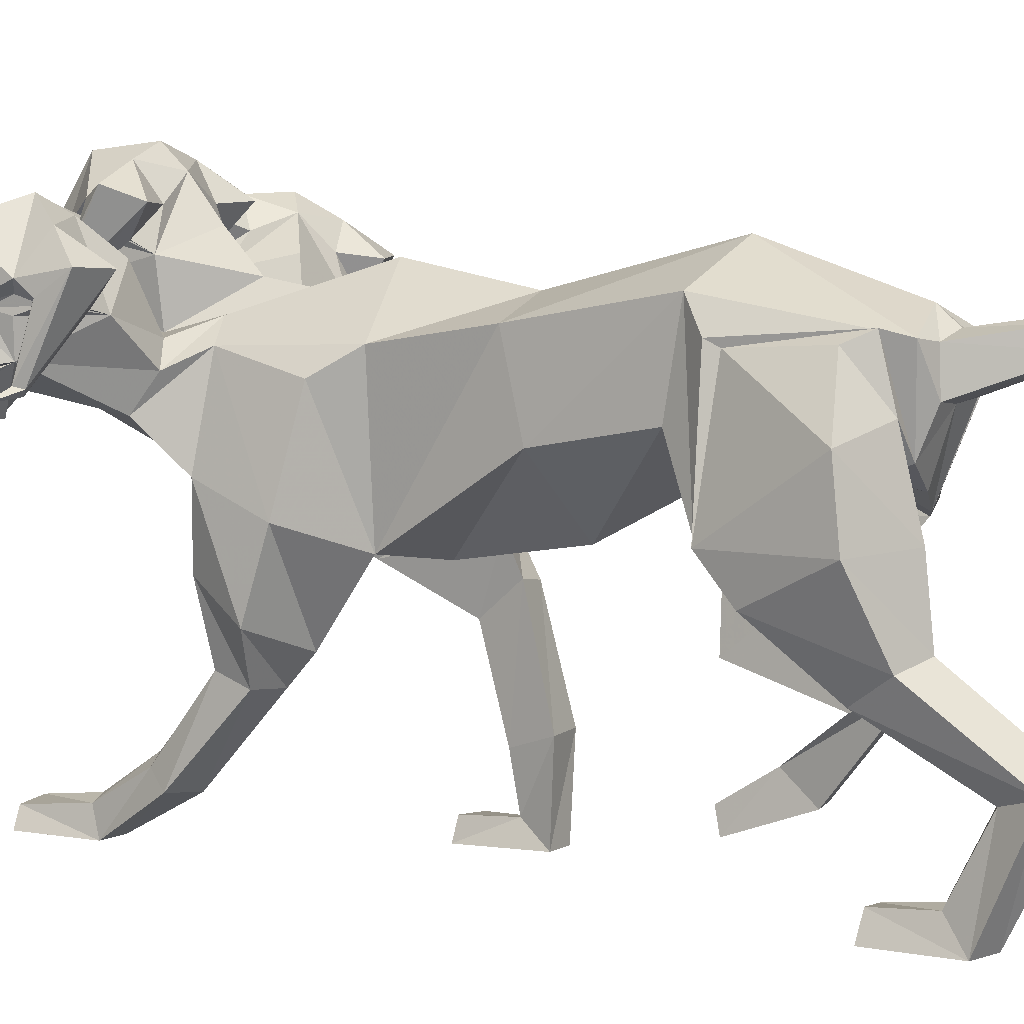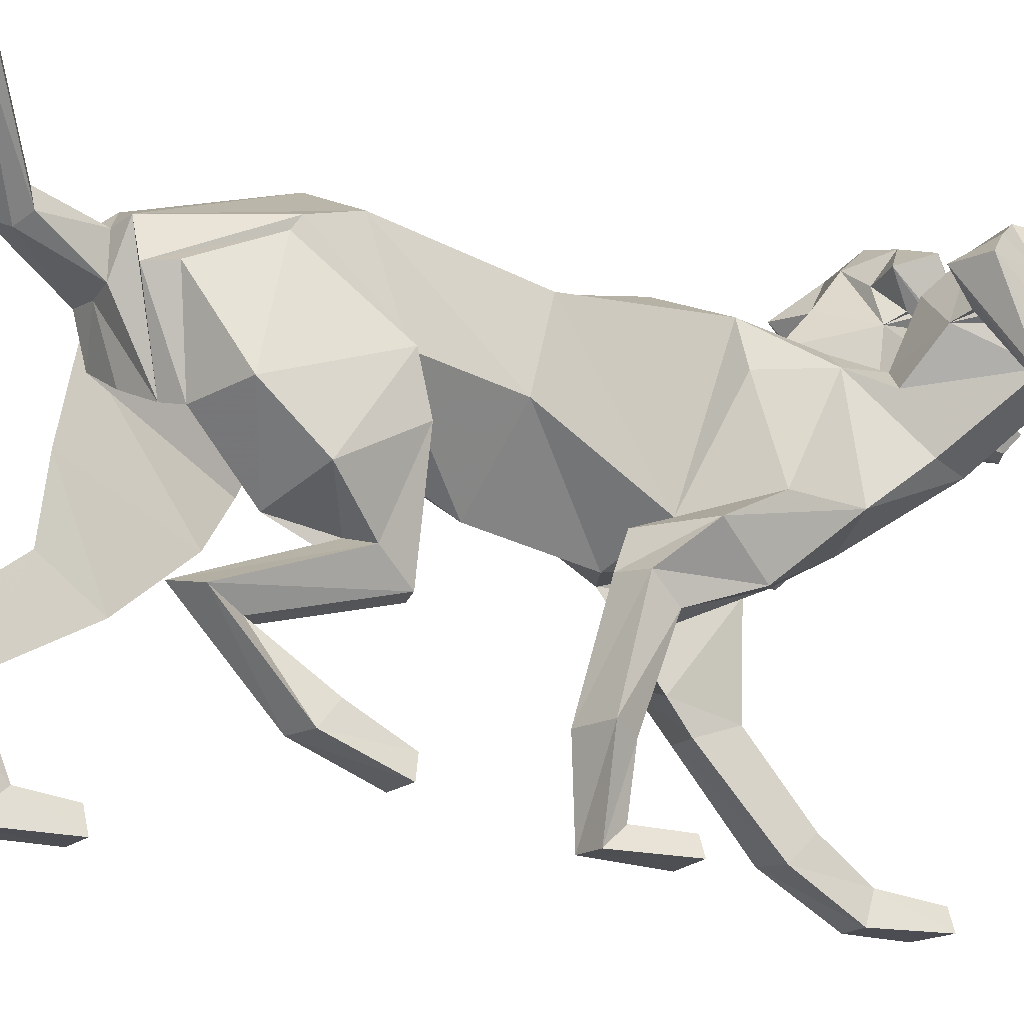
<metadata>
{"format":"obj","ext":"obj","renderer":"f3d","projection":"perspective","resolution":1024,"background":"white","views":[{"elev":5.8,"azim":122.0,"up":"+Y"},{"elev":-17.4,"azim":-121.5,"up":"+Y"}]}
</metadata>
<code>
o Cerberus_Cube.004
v -1.604 -0.3744 -2.739
v 1.607 -1.667 -3.439
v -1.544 1.014 -4.182
v 1.577 0.7929 -3.533
v -1.032 0.1697 -6.116
v 1.143 0.9455 -5.684
v -0.9856 -1.516 -5.412
v 1.088 -0.1337 -5.929
v -2.067 -1.397 -5.042
v 2.155 -0.4337 -5.583
v -1.368 0.1626 -5.727
v 1.465 0.7512 -5.323
v -1.468 0.804 -4.32
v 1.507 0.67 -3.757
v -1.939 -0.5579 -2.778
v 1.946 -1.747 -3.601
v -1.394 -3.509 -2.48
v 1.454 -3.613 -5.475
v -1.635 -3.061 -3.116
v 1.683 -3.136 -6.199
v -1.008 -2.857 -3.277
v 1.048 -2.963 -6.431
v -1.033 -3.552 -2.392
v 1.093 -3.681 -5.396
v -0.9946 -4.908 -3.309
v 1.006 -5.936 -6.608
v -0.8892 -5.392 -3.944
v 0.8942 -6.494 -7.27
v -1.445 -5.392 -3.809
v 1.445 -6.51 -7.108
v -1.284 -4.932 -3.388
v 1.296 -5.979 -6.684
v -1.337 -5.48 -2.361
v 1.337 -6.041 -5.68
v -1.53 -5.905 -2.516
v 1.53 -6.492 -5.643
v -0.8395 -5.902 -2.522
v 0.8395 -6.492 -5.65
v -0.9388 -5.492 -2.384
v 0.9388 -6.062 -5.695
v -0.6 -3.615 -5.441
v 0.7966 -4.407 -8.311
v -0.6821 -4.063 -4.45
v 0.8701 -4.696 -7.2
v -1.229 -3.762 -5.192
v 1.424 -4.481 -8
v -1.022 -4.032 -4.595
v 1.213 -4.669 -7.342
v -1.236 -1.413 -2.352
v 1.244 -2.576 -4.076
v -1.926 -1.48 -2.541
v 1.941 -2.47 -4.219
v -2.16 -2.307 -4.039
v 2.232 -1.727 -5.75
v -0.9204 -2.676 -4.356
v 1.009 -1.661 -6.272
v 0.7858 -1.301 4.602
v 0.1322 -1.664 4.778
v 0.01005 1.229 3.301
v -0.01418 1.674 1.951
v -0.02662 -2.376 1.119
v -1.434 0.9973 2.373
v 1.413 0.5739 1.554
v -1.064 -1.813 1.596
v 0.9854 -2.235 1.705
v -1.37 -0.3282 -2.91
v 1.358 -0.3352 -2.857
v -1.321 1.36 -3.186
v 1.329 1.351 -3.133
v 0.005786 -0.7623 -3.525
v 0.01008 2.037 -3.388
v -2.133 -1.544 2.657
v 2.112 -1.767 2.612
v -1.837 0.1208 2.295
v 1.813 0.1203 2.231
v -1.68 0.5047 3.918
v 1.766 0.5101 3.74
v -1.904 -1.513 4.095
v 2.031 -1.237 3.94
v -1.628 -3.221 1.293
v 1.547 -3.893 3.943
v -1.722 -2.794 0.7894
v 1.605 -4.101 3.312
v -1.043 -2.7 0.6575
v 0.9187 -4.156 3.199
v -1.141 -3.322 1.427
v 1.07 -3.825 4.123
v -1.05 -5.999 0.6988
v 1.053 -5.875 6.306
v -0.9061 -6.4 0.1384
v 0.9027 -6.473 6.029
v -1.479 -6.412 0.1659
v 1.476 -6.47 6.044
v -1.398 -6.046 0.5847
v 1.399 -5.967 6.224
v -1.525 -6.083 1.576
v 1.525 -6.083 7.431
v -1.699 -6.432 1.555
v 1.699 -6.432 7.41
v -0.8114 -6.432 1.669
v 0.8114 -6.432 7.525
v -0.9122 -6.037 1.622
v 0.9122 -6.037 7.478
v -0.9182 -4.8 0.07914
v 0.8505 -5.743 4.694
v -1.033 -5.054 0.8717
v 1.006 -5.201 5.317
v -1.739 -4.812 0.2287
v 1.676 -5.633 4.74
v -1.532 -4.97 0.6662
v 1.493 -5.339 5.113
v -1.028 -2.578 3.039
v 1.033 -1.994 4.163
v -1.835 -2.787 2.527
v 1.812 -2.581 4.097
v -2.256 -2.116 1.528
v 2.176 -3.19 3.038
v -0.9833 -2.049 0.9291
v 0.873 -3.637 2.747
v -0.6023 -1.41 -5.612
v 0.7093 -0.6958 -5.987
v -0.8653 0.8317 -6.158
v 0.9853 0.8317 -6.122
v 0.05458 -1.096 -5.858
v 0.05589 1.224 -5.926
v 0.06278 0.923 -6.287
v 0.06154 -0.002558 -6.222
v -0.4387 0.7725 -6.245
v 0.5623 0.7725 -6.226
v -0.4594 0.04852 -6.275
v 0.5841 0.04852 -6.255
v -0.7493 0.6529 -7.377
v -0.2136 0.6529 -7.812
v -0.6573 1.01 -7.41
v -0.1233 1.01 -7.58
v -0.4651 0.5069 -7.534
v -0.3864 1.108 -7.483
v -1.871 2.636 -8.693
v -1.982 2.335 -8.779
v -1.984 2.57 -8.578
v -1.788 2.57 -8.831
v -2.087 2.446 -8.619
v -1.854 2.446 -8.92
v -1.372 -0.6912 -0.7997
v 1.27 -0.6983 -0.7908
v -1.222 0.8835 -0.3303
v 1.123 0.8772 -0.3224
v -0.05298 -2.041 -1.033
v -0.04854 1.262 -0.2513
v 1.125 1.687 5.227
v 1.07 1.331 6.582
v 0.6755 2.038 7.128
v 1.186 2.46 6.363
v 0.8473 1.364 8.487
v 0.7291 1.449 8.556
v 0.2758 3.117 6.985
v 0.4054 1.396 8.76
v 0.9714 2.185 6.392
v 0.7833 2.009 6.774
v 1.016 1.908 6.462
v 1.194 2.025 6.055
v 0.7625 0.85 8.411
v 0.3876 0.9009 8.49
v 0.6081 0.5539 8.192
v 0.7435 0.5 6.854
v 0.9756 2.988 5.708
v 0.1942 3.242 5.833
v 0.8203 2.37 5.307
v 0.1636 2.82 5.385
v 1.499 2.406 5.051
v 1.83 2.651 5.622
v 1.53 2.251 6.17
v 1.331 1.888 5.485
v 1.593 0.9918 6.551
v 1.49 1.085 6.702
v 1.648 1.187 6.674
v 1.708 1.124 6.515
v 1.95 1.129 7.096
v 0.08077 1.379 4.159
v 1.009 0.6193 5.173
v 1.095 0.05986 5.81
v 0.1872 -0.5247 5.597
v 2.268 -0.3067 5.41
v 1.365 0.1853 5.677
v 2.521 -0.4142 4.589
v 1.493 0.728 5.19
v 2.343 0.1887 4.209
v 0.1241 2.078 4.799
v 1.902 0.5971 4.481
v -1.163 0.8864 4.074
v 1.265 0.8903 3.948
v -1.673 0.588 4.733
v -2.146 0.1773 4.526
v -1.17 0.7212 5.378
v -2.286 -0.7608 4.991
v -0.9713 0.1794 5.842
v -1.933 -0.8145 5.751
v -0.6845 0.05532 5.936
v -0.6921 0.615 5.293
v 0.2486 0.6385 6.51
v -1.356 1.12 7.329
v -1.198 1.117 6.72
v -1.117 1.179 6.869
v -0.9557 1.079 6.875
v -1.079 0.985 6.74
v -0.9738 1.882 5.647
v -1.076 2.245 6.354
v -1.453 2.642 5.853
v -1.203 2.399 5.242
v -0.4951 2.366 5.4
v -0.5958 2.984 5.819
v 0.2737 0.3909 6.858
v -0.1923 0.4976 6.92
v 0.3772 0.4817 8.327
v 0.1292 0.5527 8.225
v 0.005609 0.848 8.464
v 0.2602 0.9817 6.687
v -0.7583 2.02 6.193
v -0.5247 1.904 6.571
v -0.2507 2.006 6.847
v -0.4915 2.181 6.496
v 0.4122 1.683 8.866
v 0.3191 2.186 7.565
v 0.05606 1.447 8.603
v -0.0703 1.361 8.551
v -0.7099 2.455 6.497
v -0.09435 2.036 7.183
v -0.5586 1.327 6.696
v -0.8043 1.682 5.363
v -0.5966 -1.778 4.532
v 1.904 1.415 5.812
v 2.846 0.7356 6.619
v 3.7 1.213 6.635
v 2.963 1.901 6.543
v 4.401 0.3016 7.639
v 4.549 0.34 7.587
v 4.281 1.174 6.624
v 5.04 0.4204 7.524
v 3.023 1.586 6.402
v 3.363 1.29 6.499
v 2.962 1.318 6.49
v 2.591 1.561 6.372
v 3.281 0.1822 6.039
v 4.277 -0.2337 7.479
v 4.102 -0.4971 7.236
v 4.312 -0.6477 7.135
v 2.986 -0.2072 6.543
v 3.216 -0.4143 6.174
v 2.764 2.505 5.952
v 2.359 1.975 5.602
v 1.783 2.22 5.97
v 2.094 2.396 6.577
v 2.552 1.825 6.697
v 2.041 1.592 6.128
v 2.401 0.5583 7.028
v 2.603 0.5889 7.038
v 2.522 0.7271 7.14
v 2.349 0.7176 7.09
v 2.644 0.6432 7.641
v 3.041 -0.08571 5.951
v 2.291 1.66 4.751
v 4.742 -0.1566 5.204
v 4.194 0.01449 4.948
v 4.278 0.05794 5.102
v 4.156 -0.002788 5.235
v 4.097 -0.08831 5.058
v 3.504 1.035 4.429
v 4.207 1.194 4.777
v 4.179 1.601 4.157
v 3.498 1.566 3.979
v 2.943 2.238 5.122
v 3.194 1.657 4.632
v 3.394 2.542 5.411
v 3.762 2.124 4.793
v 3.559 -0.4301 5.835
v 4.395 -0.6112 6.873
v 4.564 -0.2861 7.226
v 4.741 -0.414 6.907
v 3.83 1.089 4.933
v 3.94 0.9451 5.354
v 4.019 1.04 5.737
v 3.952 1.232 5.324
v 4.873 0.1711 7.462
v 4.168 2.178 6.197
v 4.976 0.1771 7.09
v 4.984 0.07962 6.962
v 4.167 1.443 5.145
v 4.188 1.027 6.067
v 3.863 0.3445 5.402
v 3.129 0.9484 4.39
v -2.902 0.933 4.816
v -3.484 0.3257 5.921
v -3.716 1.007 6.625
v -3.827 1.422 5.709
v -4.373 0.05574 7.623
v -4.348 0.1533 7.748
v -3.684 2.158 6.751
v -4.194 0.1479 8.102
v -3.588 1.213 5.856
v -3.595 1.02 6.274
v -3.57 0.926 5.884
v -3.521 1.07 5.451
v -4.138 -0.4367 7.533
v -3.918 -0.3078 7.824
v -3.8 -0.6321 7.452
v -3.118 -0.4471 6.307
v -3.479 2.106 5.304
v -3.03 2.525 5.864
v -2.936 1.641 5.065
v -2.622 2.224 5.514
v -3.329 1.549 4.461
v -3.978 1.58 4.733
v -3.917 1.173 5.35
v -3.269 1.017 4.907
v -3.762 -0.1084 5.612
v -3.796 -0.02308 5.796
v -3.935 0.03698 5.681
v -3.873 -0.00609 5.517
v -4.38 -0.1799 5.848
v -2.026 1.649 5.055
v -2.591 -0.1001 6.348
v -1.964 0.6315 7.966
v -1.75 0.7071 7.379
v -1.914 0.7158 7.453
v -2.008 0.5772 7.363
v -1.809 0.5476 7.325
v -1.584 1.583 6.384
v -2.012 1.813 7.02
v -1.578 2.386 6.836
v -1.355 2.212 6.192
v -1.975 1.964 5.907
v -2.33 2.492 6.311
v -2.732 -0.4294 6.594
v -2.452 -0.221 6.927
v -3.68 -0.6681 7.699
v -3.459 -0.5164 7.769
v -3.599 -0.2538 8.035
v -2.818 0.1666 6.469
v -2.095 1.549 6.702
v -2.444 1.304 6.872
v -2.839 1.274 6.937
v -2.519 1.572 6.793
v -4.351 0.3964 8.187
v -3.731 1.153 7.189
v -3.856 0.3185 8.18
v -3.702 0.281 8.21
v -2.441 1.888 6.924
v -3.154 1.196 7.118
v -2.309 0.7224 6.982
v -1.493 1.406 6.052
f 11 5 7
f 11 7 9
f 8 6 12
f 8 12 10
f 13 3 5
f 13 5 11
f 6 4 14
f 6 14 12
f 15 1 3
f 15 3 13
f 4 2 16
f 4 16 14
f 9 15 13
f 9 13 11
f 14 16 10
f 14 10 12
f 39 25 31
f 39 31 33
f 32 26 40
f 32 40 34
f 33 31 29
f 33 29 35
f 30 32 34
f 30 34 36
f 35 29 27
f 35 27 37
f 28 30 36
f 28 36 38
f 37 27 25
f 37 25 39
f 26 28 38
f 26 38 40
f 35 37 39
f 35 39 33
f 40 38 36
f 40 36 34
f 43 41 21
f 43 21 23
f 22 42 44
f 22 44 24
f 25 27 41
f 25 41 43
f 42 28 26
f 42 26 44
f 41 45 19
f 41 19 21
f 20 46 42
f 20 42 22
f 27 29 45
f 27 45 41
f 46 30 28
f 46 28 42
f 45 47 17
f 45 17 19
f 18 48 46
f 18 46 20
f 29 31 47
f 29 47 45
f 48 32 30
f 48 30 46
f 47 43 23
f 47 23 17
f 24 44 48
f 24 48 18
f 31 25 43
f 31 43 47
f 44 26 32
f 44 32 48
f 1 15 51
f 1 51 49
f 52 16 2
f 52 2 50
f 17 23 49
f 17 49 51
f 50 24 18
f 50 18 52
f 53 51 15
f 53 15 9
f 16 52 54
f 16 54 10
f 19 17 51
f 19 51 53
f 52 18 20
f 52 20 54
f 55 53 9
f 55 9 7
f 10 54 56
f 10 56 8
f 21 19 53
f 21 53 55
f 54 20 22
f 54 22 56
f 7 1 49
f 7 49 55
f 50 2 8
f 50 8 56
f 23 21 55
f 23 55 49
f 56 22 24
f 56 24 50
f 61 58 230
f 61 230 64
f 57 58 61
f 57 61 65
f 74 62 64
f 74 64 72
f 65 63 75
f 65 75 73
f 72 78 76
f 72 76 74
f 77 79 73
f 77 73 75
f 102 88 94
f 102 94 96
f 95 89 103
f 95 103 97
f 96 94 92
f 96 92 98
f 93 95 97
f 93 97 99
f 98 92 90
f 98 90 100
f 91 93 99
f 91 99 101
f 100 90 88
f 100 88 102
f 89 91 101
f 89 101 103
f 98 100 102
f 98 102 96
f 103 101 99
f 103 99 97
f 106 104 84
f 106 84 86
f 85 105 107
f 85 107 87
f 88 90 104
f 88 104 106
f 105 91 89
f 105 89 107
f 104 108 82
f 104 82 84
f 83 109 105
f 83 105 85
f 90 92 108
f 90 108 104
f 109 93 91
f 109 91 105
f 108 110 80
f 108 80 82
f 81 111 109
f 81 109 83
f 92 94 110
f 92 110 108
f 111 95 93
f 111 93 109
f 110 106 86
f 110 86 80
f 87 107 111
f 87 111 81
f 94 88 106
f 94 106 110
f 107 89 95
f 107 95 111
f 114 112 230
f 114 230 78
f 57 113 115
f 57 115 79
f 80 86 112
f 80 112 114
f 113 87 81
f 113 81 115
f 116 114 78
f 116 78 72
f 79 115 117
f 79 117 73
f 82 80 114
f 82 114 116
f 115 81 83
f 115 83 117
f 118 116 72
f 118 72 64
f 73 117 119
f 73 119 65
f 84 82 116
f 84 116 118
f 117 83 85
f 117 85 119
f 64 230 112
f 64 112 118
f 113 57 65
f 113 65 119
f 86 84 118
f 86 118 112
f 119 85 87
f 119 87 113
f 124 70 66
f 124 66 120
f 67 70 124
f 67 124 121
f 122 68 71
f 122 71 125
f 71 69 123
f 71 123 125
f 122 5 3
f 122 3 68
f 4 6 123
f 4 123 69
f 120 7 5
f 120 5 122
f 6 8 121
f 6 121 123
f 1 7 120
f 1 120 66
f 121 8 2
f 121 2 67
f 1 66 68
f 1 68 3
f 69 67 2
f 69 2 4
f 128 122 125
f 128 125 126
f 125 123 129
f 125 129 126
f 127 124 120
f 127 120 130
f 121 124 127
f 121 127 131
f 130 120 122
f 130 122 128
f 123 121 131
f 123 131 129
f 132 130 128
f 132 128 134
f 129 131 133
f 129 133 135
f 136 127 130
f 136 130 132
f 131 127 136
f 131 136 133
f 134 128 126
f 134 126 137
f 126 129 135
f 126 135 137
f 140 134 137
f 140 137 138
f 137 135 141
f 137 141 138
f 139 136 132
f 139 132 142
f 133 136 139
f 133 139 143
f 142 132 134
f 142 134 140
f 135 133 143
f 135 143 141
f 138 139 142
f 138 142 140
f 143 139 138
f 143 138 141
f 146 144 64
f 146 64 62
f 65 145 147
f 65 147 63
f 68 66 144
f 68 144 146
f 145 67 69
f 145 69 147
f 144 148 61
f 144 61 64
f 61 148 145
f 61 145 65
f 66 70 148
f 66 148 144
f 148 70 67
f 148 67 145
f 149 146 62
f 149 62 60
f 63 147 149
f 63 149 60
f 71 68 146
f 71 146 149
f 147 69 71
f 147 71 149
f 152 155 154
f 152 154 151
f 152 223 222
f 152 222 155
f 152 153 156
f 152 156 223
f 154 155 222
f 154 222 157
f 153 158 161
f 153 161 150
f 152 159 158
f 152 158 153
f 151 160 159
f 151 159 152
f 150 161 160
f 150 160 151
f 161 158 159
f 161 159 160
f 151 154 157
f 151 157 217
f 151 217 163
f 151 163 162
f 163 214 164
f 163 164 162
f 214 212 165
f 214 165 164
f 151 162 164
f 151 164 165
f 153 166 167
f 153 167 156
f 166 168 169
f 166 169 167
f 168 170 173
f 168 173 150
f 166 171 170
f 166 170 168
f 153 172 171
f 153 171 166
f 150 173 172
f 150 172 153
f 173 174 175
f 173 175 172
f 172 175 176
f 172 176 171
f 171 176 177
f 171 177 170
f 170 177 174
f 170 174 173
f 174 178 175
f 174 177 178
f 176 178 177
f 175 178 176
f 151 165 212
f 151 212 200
f 151 181 180
f 151 180 150
f 200 182 181
f 200 181 151
f 57 181 182
f 57 182 58
f 77 187 185
f 77 185 79
f 180 181 184
f 180 184 186
f 57 79 185
f 57 185 183
f 150 188 169
f 150 169 168
f 150 180 179
f 150 179 188
f 187 77 191
f 187 191 189
f 189 191 180
f 189 180 186
f 76 190 62
f 76 62 74
f 63 191 77
f 63 77 75
f 59 179 180
f 59 180 191
f 190 59 60
f 190 60 62
f 60 59 191
f 60 191 63
f 59 190 199
f 59 199 179
f 229 188 179
f 229 179 199
f 229 210 169
f 229 169 188
f 230 58 182
f 230 182 198
f 200 228 198
f 200 198 182
f 228 229 199
f 228 199 198
f 228 200 212
f 228 212 213
f 204 203 201
f 203 202 201
f 205 201 202
f 205 204 201
f 209 206 205
f 209 205 202
f 208 209 202
f 208 202 203
f 207 208 203
f 207 203 204
f 206 207 204
f 206 204 205
f 229 226 207
f 229 207 206
f 226 211 208
f 226 208 207
f 211 210 209
f 211 209 208
f 210 229 206
f 210 206 209
f 211 167 169
f 211 169 210
f 226 156 167
f 226 167 211
f 228 213 215
f 228 215 216
f 214 215 213
f 214 213 212
f 163 216 215
f 163 215 214
f 228 216 163
f 228 163 217
f 228 217 157
f 228 157 225
f 218 219 220
f 218 220 221
f 229 228 219
f 229 219 218
f 228 227 220
f 228 220 219
f 227 226 221
f 227 221 220
f 226 229 218
f 226 218 221
f 225 157 222
f 225 222 224
f 227 223 156
f 227 156 226
f 227 224 222
f 227 222 223
f 227 228 225
f 227 225 224
f 190 192 194
f 190 194 199
f 76 193 192
f 76 192 190
f 194 196 198
f 194 198 199
f 183 184 181
f 183 181 57
f 76 78 195
f 76 195 193
f 78 230 197
f 78 197 195
f 196 197 230
f 196 230 198
f 233 232 235
f 233 235 236
f 233 236 238
f 233 238 237
f 233 237 284
f 233 284 234
f 235 283 238
f 235 238 236
f 234 231 242
f 234 242 239
f 233 234 239
f 233 239 240
f 232 233 240
f 232 240 241
f 231 232 241
f 231 241 242
f 242 241 240
f 242 240 239
f 232 243 283
f 232 283 235
f 232 244 277
f 232 277 243
f 277 244 245
f 277 245 246
f 246 245 247
f 246 247 248
f 232 247 245
f 232 245 244
f 234 284 273
f 234 273 249
f 249 273 271
f 249 271 250
f 250 231 254
f 250 254 251
f 249 250 251
f 249 251 252
f 234 249 252
f 234 252 253
f 231 234 253
f 231 253 254
f 254 253 256
f 254 256 255
f 253 252 257
f 253 257 256
f 252 251 258
f 252 258 257
f 251 254 255
f 251 255 258
f 255 256 259
f 255 259 258
f 257 258 259
f 256 257 259
f 232 260 248
f 232 248 247
f 232 231 186
f 232 186 184
f 260 232 184
f 260 184 183
f 231 250 271
f 231 271 261
f 231 261 189
f 231 189 186
f 290 187 189
f 290 189 261
f 290 261 271
f 290 271 272
f 260 183 185
f 260 185 289
f 289 185 187
f 289 187 290
f 289 275 248
f 289 248 260
f 265 262 264
f 264 262 263
f 266 263 262
f 266 262 265
f 270 263 266
f 270 266 267
f 269 264 263
f 269 263 270
f 268 265 264
f 268 264 269
f 267 266 265
f 267 265 268
f 290 267 268
f 290 268 287
f 287 268 269
f 287 269 274
f 274 269 270
f 274 270 272
f 272 270 267
f 272 267 290
f 274 272 271
f 274 271 273
f 287 274 273
f 287 273 284
f 289 278 276
f 289 276 275
f 246 248 275
f 246 275 276
f 277 246 276
f 277 276 278
f 289 243 277
f 289 277 278
f 289 286 283
f 289 283 243
f 279 282 281
f 279 281 280
f 290 279 280
f 290 280 289
f 289 280 281
f 289 281 288
f 288 281 282
f 288 282 287
f 287 282 279
f 287 279 290
f 286 285 238
f 286 238 283
f 288 287 284
f 288 284 237
f 288 237 238
f 288 238 285
f 288 285 286
f 288 286 289
f 293 292 295
f 293 295 296
f 293 296 343
f 293 343 344
f 293 344 297
f 293 297 294
f 295 298 343
f 295 343 296
f 294 291 302
f 294 302 299
f 293 294 299
f 293 299 300
f 292 293 300
f 292 300 301
f 291 292 301
f 291 301 302
f 302 301 300
f 302 300 299
f 292 338 298
f 292 298 295
f 292 303 304
f 292 304 338
f 304 303 305
f 304 305 335
f 335 305 306
f 335 306 333
f 292 306 305
f 292 305 303
f 294 297 308
f 294 308 307
f 307 308 310
f 307 310 309
f 309 291 314
f 309 314 311
f 307 309 311
f 307 311 312
f 294 307 312
f 294 312 313
f 291 294 313
f 291 313 314
f 314 313 316
f 314 316 315
f 313 312 317
f 313 317 316
f 312 311 318
f 312 318 317
f 311 314 315
f 311 315 318
f 315 316 319
f 315 319 318
f 317 318 319
f 316 317 319
f 292 321 333
f 292 333 306
f 292 291 193
f 292 193 195
f 321 292 195
f 321 195 197
f 291 309 310
f 291 310 320
f 291 320 192
f 291 192 193
f 350 194 192
f 350 192 320
f 350 320 310
f 350 310 331
f 321 197 196
f 321 196 349
f 349 196 194
f 349 194 350
f 349 334 333
f 349 333 321
f 325 322 324
f 324 322 323
f 326 323 322
f 326 322 325
f 330 323 326
f 330 326 327
f 329 324 323
f 329 323 330
f 328 325 324
f 328 324 329
f 327 326 325
f 327 325 328
f 350 327 328
f 350 328 347
f 347 328 329
f 347 329 332
f 332 329 330
f 332 330 331
f 331 330 327
f 331 327 350
f 332 331 310
f 332 310 308
f 347 332 308
f 347 308 297
f 349 337 336
f 349 336 334
f 335 333 334
f 335 334 336
f 304 335 336
f 304 336 337
f 349 338 304
f 349 304 337
f 349 346 298
f 349 298 338
f 339 342 341
f 339 341 340
f 350 339 340
f 350 340 349
f 349 340 341
f 349 341 348
f 348 341 342
f 348 342 347
f 347 342 339
f 347 339 350
f 346 345 343
f 346 343 298
f 348 347 297
f 348 297 344
f 348 344 343
f 348 343 345
f 348 345 346
f 348 346 349

</code>
